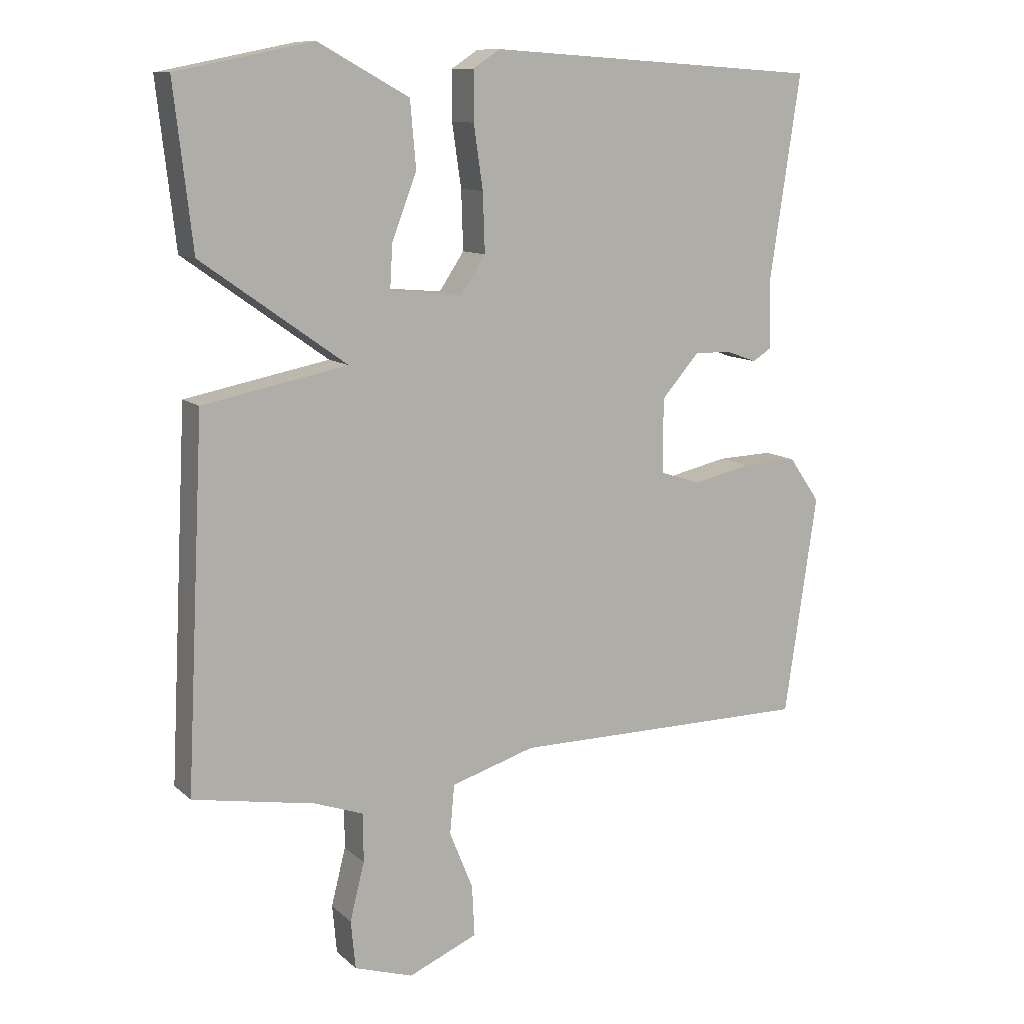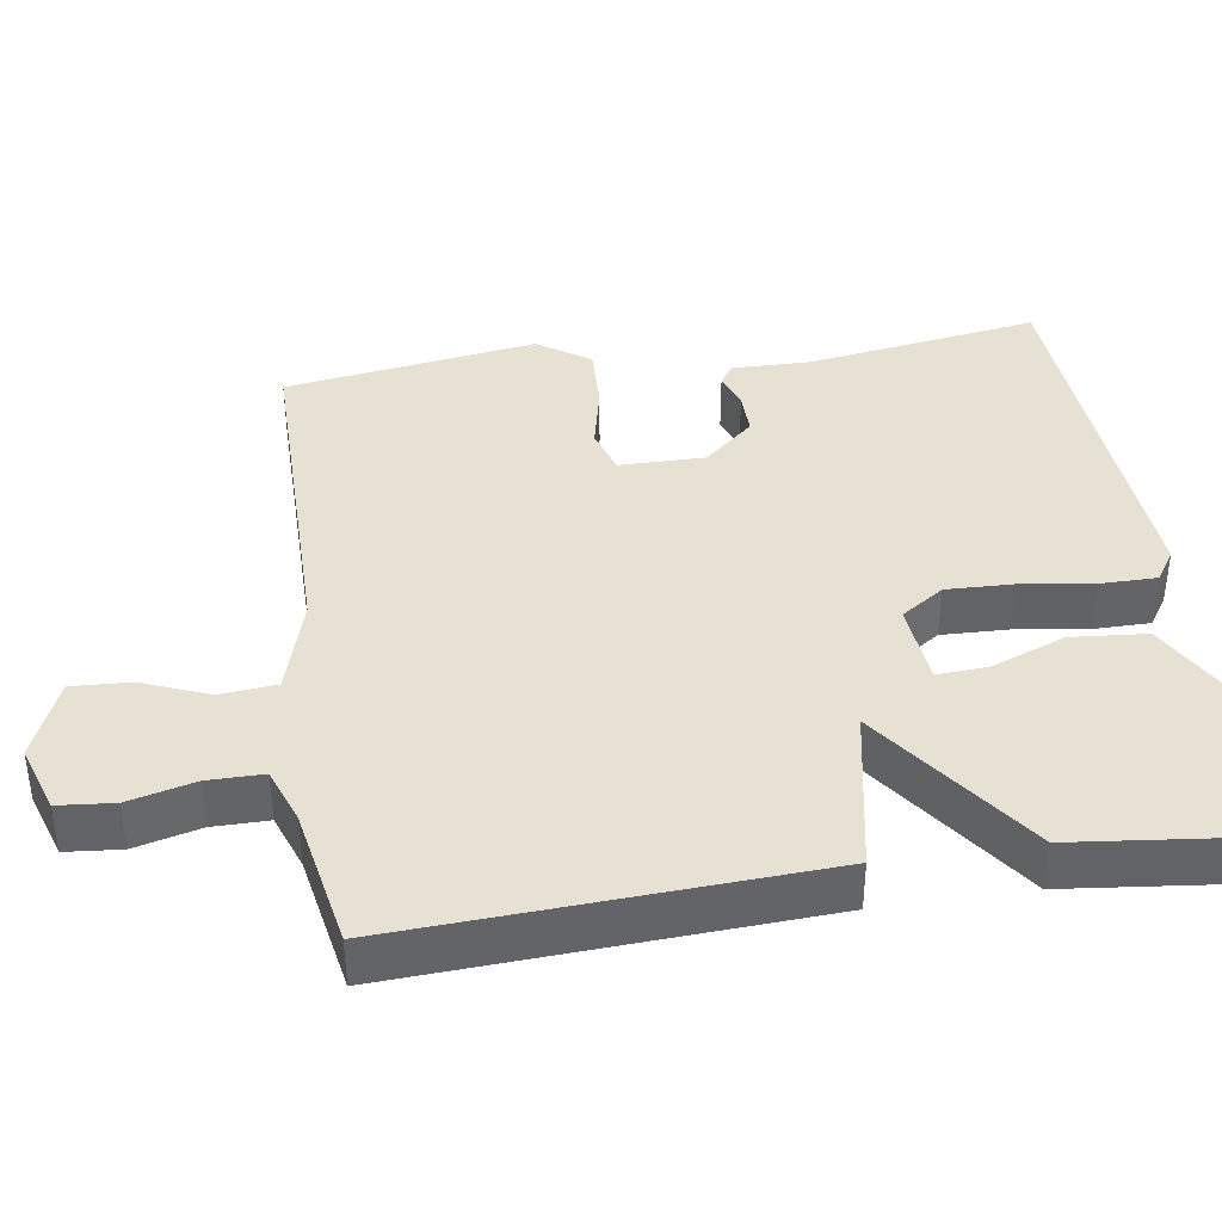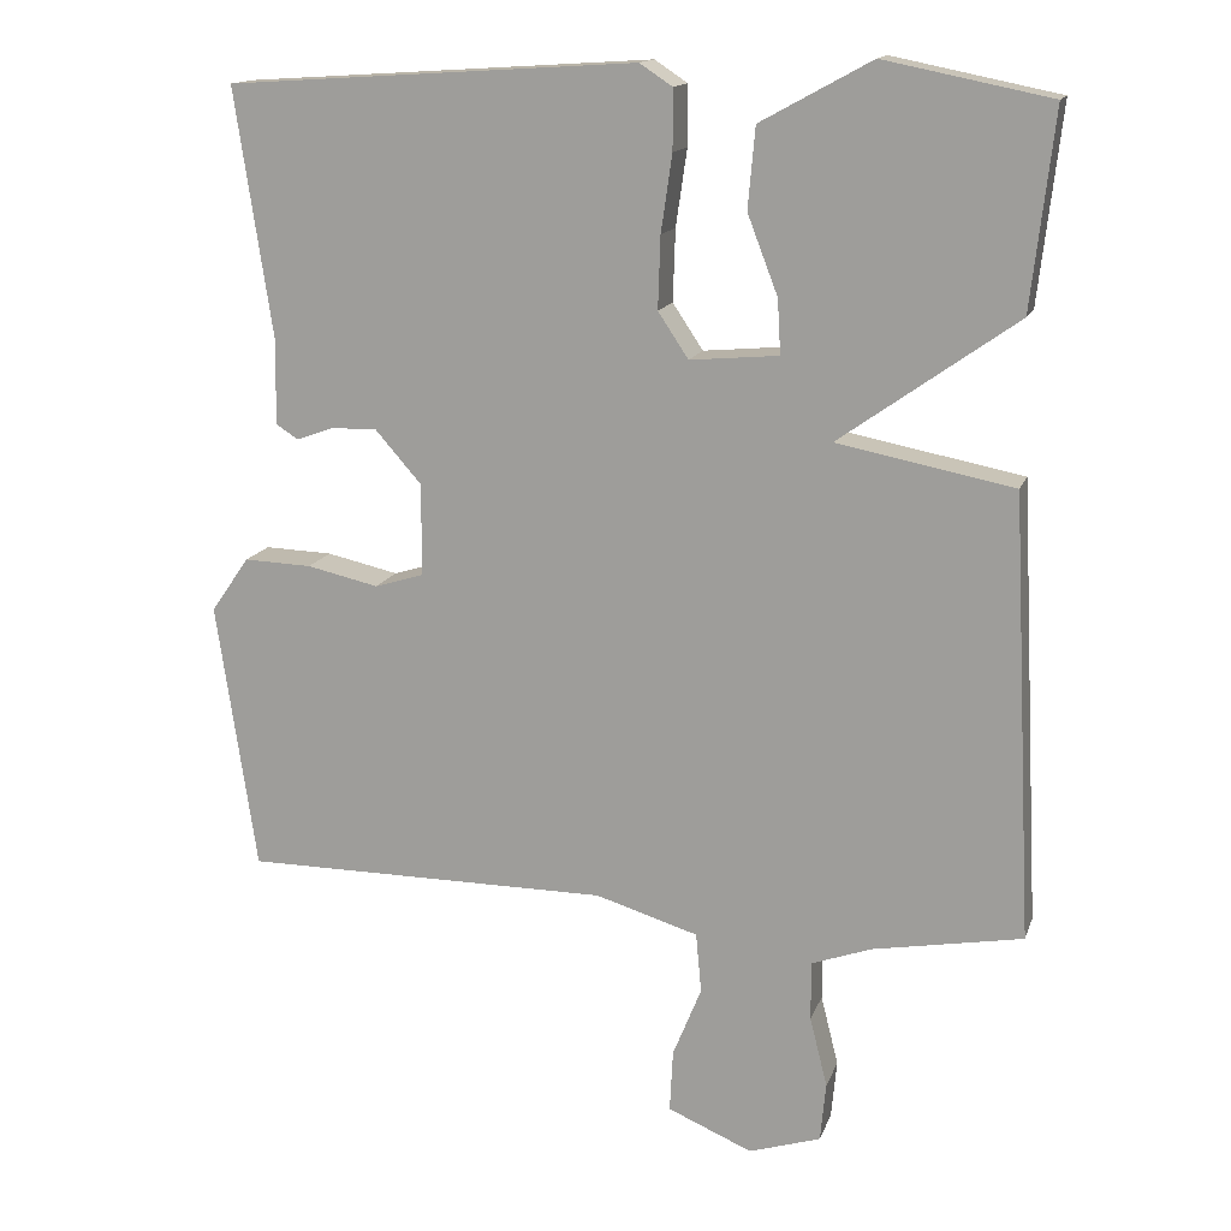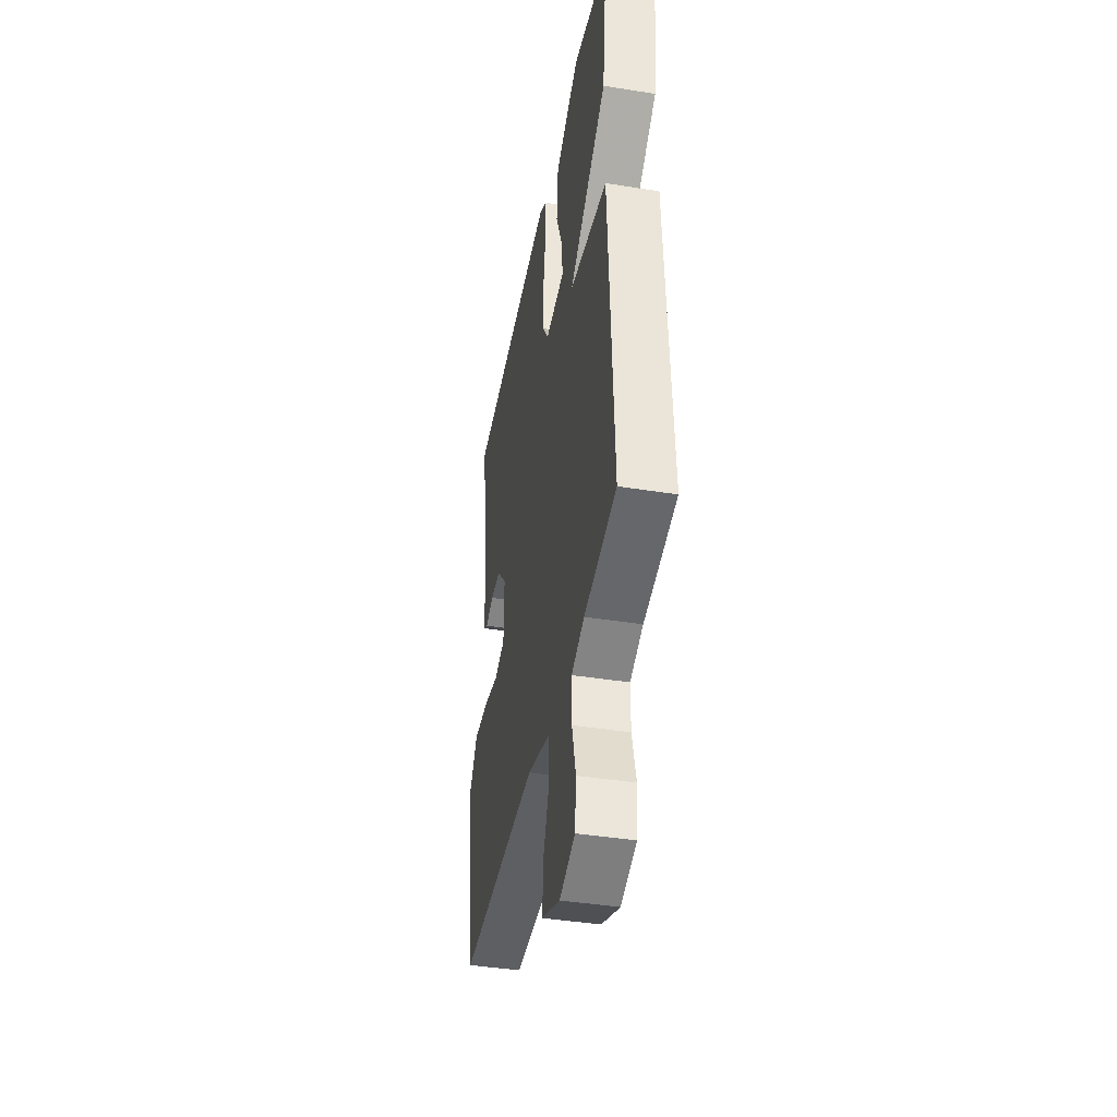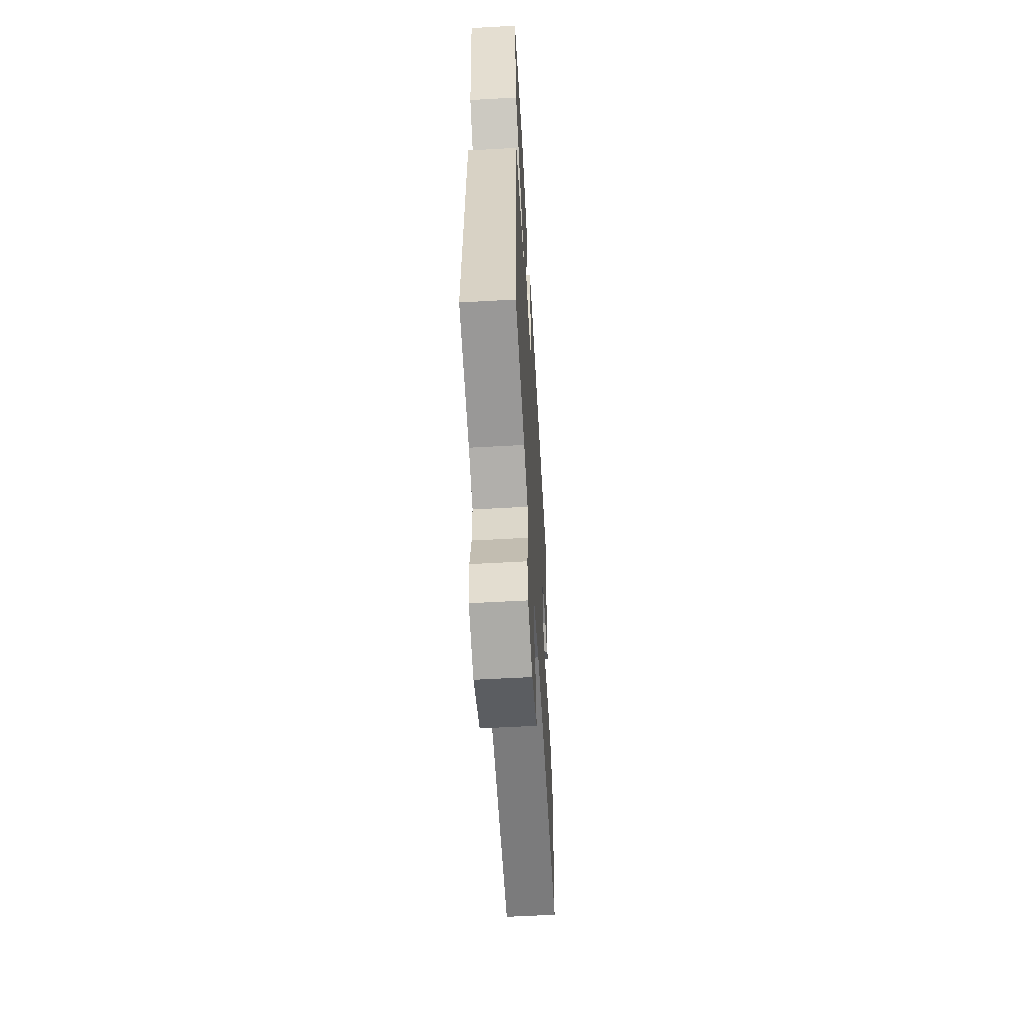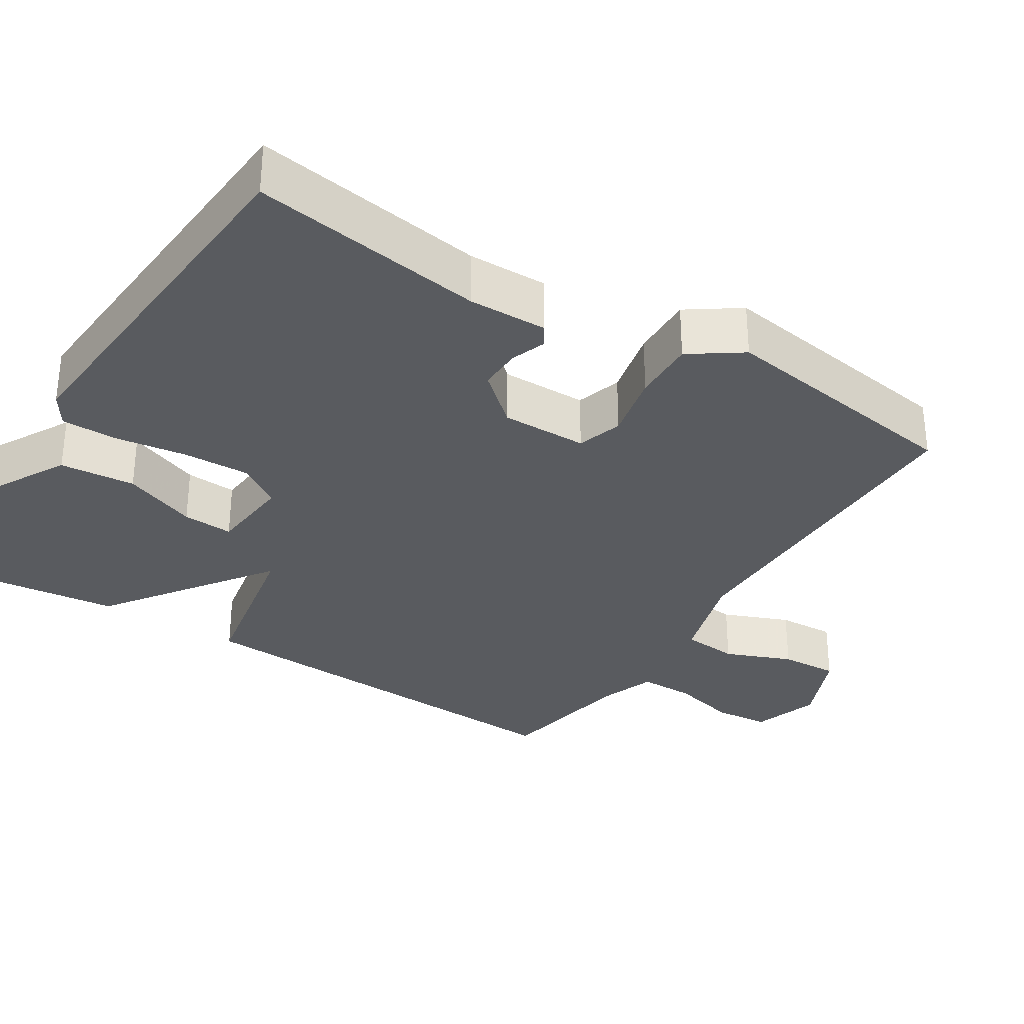
<metadata>
{"format":"obj","ext":"obj","renderer":"f3d","projection":"perspective","resolution":1024,"background":"white","views":[{"elev":10.9,"azim":-27.4,"up":"+Z"},{"elev":39.4,"azim":-98.7,"up":"+Y"},{"elev":14.9,"azim":-164.2,"up":"+Z"},{"elev":-41.7,"azim":-100.9,"up":"+Z"},{"elev":-58.5,"azim":-86.7,"up":"+Z"},{"elev":-32.2,"azim":57.7,"up":"+Y"}]}
</metadata>
<code>
v -0.5 0.07 0.5
v -0.292 0.07 0.542
v -0.153 0.07 0.466
v -0.144 0.07 0.365
v -0.182 0.07 0.266
v -0.186 0.07 0.198
v -0.075 0.07 0.188
v -0.037 0.07 0.245
v -0.04 0.07 0.335
v -0.054 0.07 0.431
v -0.054 0.07 0.506
v -0.013 0.07 0.533
v 0.5 0.07 0.5
v 0.453 0.07 0.188
v 0.455 0.07 0.083
v 0.427 0.07 0.065
v 0.38 0.07 0.082
v 0.323 0.07 0.083
v 0.265 0.07 0.017
v 0.266 0.07 -0.098
v 0.327 0.07 -0.117
v 0.417 0.07 -0.097
v 0.502 0.07 -0.094
v 0.55 0.07 -0.163
v 0.5 0.07 -0.5
v 0.039 0.07 -0.5
v -0.09 0.07 -0.539
v -0.097 0.07 -0.614
v -0.061 0.07 -0.703
v -0.057 0.07 -0.781
v -0.163 0.07 -0.826
v -0.253 0.07 -0.797
v -0.26 0.07 -0.723
v -0.238 0.07 -0.635
v -0.238 0.07 -0.561
v -0.313 0.07 -0.534
v -0.5 0.07 -0.5
v -0.472 0.07 0.055
v -0.251 0.07 0.098
v -0.472 0.07 0.255
v -0.5 0 0.5
v -0.292 0 0.542
v -0.153 0 0.466
v -0.144 0 0.365
v -0.182 0 0.266
v -0.186 0 0.198
v -0.075 0 0.188
v -0.037 0 0.245
v -0.04 0 0.335
v -0.054 0 0.431
v -0.054 0 0.506
v -0.013 0 0.533
v 0.5 0 0.5
v 0.453 0 0.188
v 0.455 0 0.083
v 0.427 0 0.065
v 0.38 0 0.082
v 0.323 0 0.083
v 0.265 0 0.017
v 0.266 0 -0.098
v 0.327 0 -0.117
v 0.417 0 -0.097
v 0.502 0 -0.094
v 0.55 0 -0.163
v 0.5 0 -0.5
v 0.039 0 -0.5
v -0.09 0 -0.539
v -0.097 0 -0.614
v -0.061 0 -0.703
v -0.057 0 -0.781
v -0.163 0 -0.826
v -0.253 0 -0.797
v -0.26 0 -0.723
v -0.238 0 -0.635
v -0.238 0 -0.561
v -0.313 0 -0.534
v -0.5 0 -0.5
v -0.472 0 0.055
v -0.251 0 0.098
v -0.472 0 0.255
f 3 4 5
f 2 3 5
f 1 2 5
f 40 1 5
f 39 40 5
f 36 37 38 39
f 39 5 6
f 36 39 6
f 35 36 6
f 34 35 6 7
f 32 33 34
f 31 32 34
f 30 31 34
f 29 30 34
f 28 29 34
f 34 7 8
f 28 34 8
f 27 28 8
f 26 27 8
f 24 25 26
f 23 24 26
f 22 23 26
f 21 22 26
f 20 21 26
f 26 8 9
f 20 26 9
f 19 20 9
f 11 12 13
f 10 11 13
f 9 10 13
f 19 9 13
f 18 19 13
f 17 18 13 14
f 14 15 16 17
f 45 44 43
f 45 43 42
f 45 42 41
f 45 41 80
f 45 80 79
f 79 78 77 76
f 46 45 79
f 46 79 76
f 46 76 75
f 47 46 75 74
f 74 73 72
f 74 72 71
f 74 71 70
f 74 70 69
f 74 69 68
f 48 47 74
f 48 74 68
f 48 68 67
f 48 67 66
f 66 65 64
f 66 64 63
f 66 63 62
f 66 62 61
f 66 61 60
f 49 48 66
f 49 66 60
f 49 60 59
f 53 52 51
f 53 51 50
f 53 50 49
f 53 49 59
f 53 59 58
f 54 53 58 57
f 57 56 55 54
f 1 41 42 2
f 2 42 43 3
f 3 43 44 4
f 4 44 45 5
f 5 45 46 6
f 6 46 47 7
f 7 47 48 8
f 8 48 49 9
f 9 49 50 10
f 10 50 51 11
f 11 51 52 12
f 12 52 53 13
f 13 53 54 14
f 14 54 55 15
f 15 55 56 16
f 16 56 57 17
f 17 57 58 18
f 18 58 59 19
f 19 59 60 20
f 20 60 61 21
f 21 61 62 22
f 22 62 63 23
f 23 63 64 24
f 24 64 65 25
f 25 65 66 26
f 26 66 67 27
f 27 67 68 28
f 28 68 69 29
f 29 69 70 30
f 30 70 71 31
f 31 71 72 32
f 32 72 73 33
f 33 73 74 34
f 34 74 75 35
f 35 75 76 36
f 36 76 77 37
f 37 77 78 38
f 38 78 79 39
f 39 79 80 40
f 40 80 41 1

</code>
